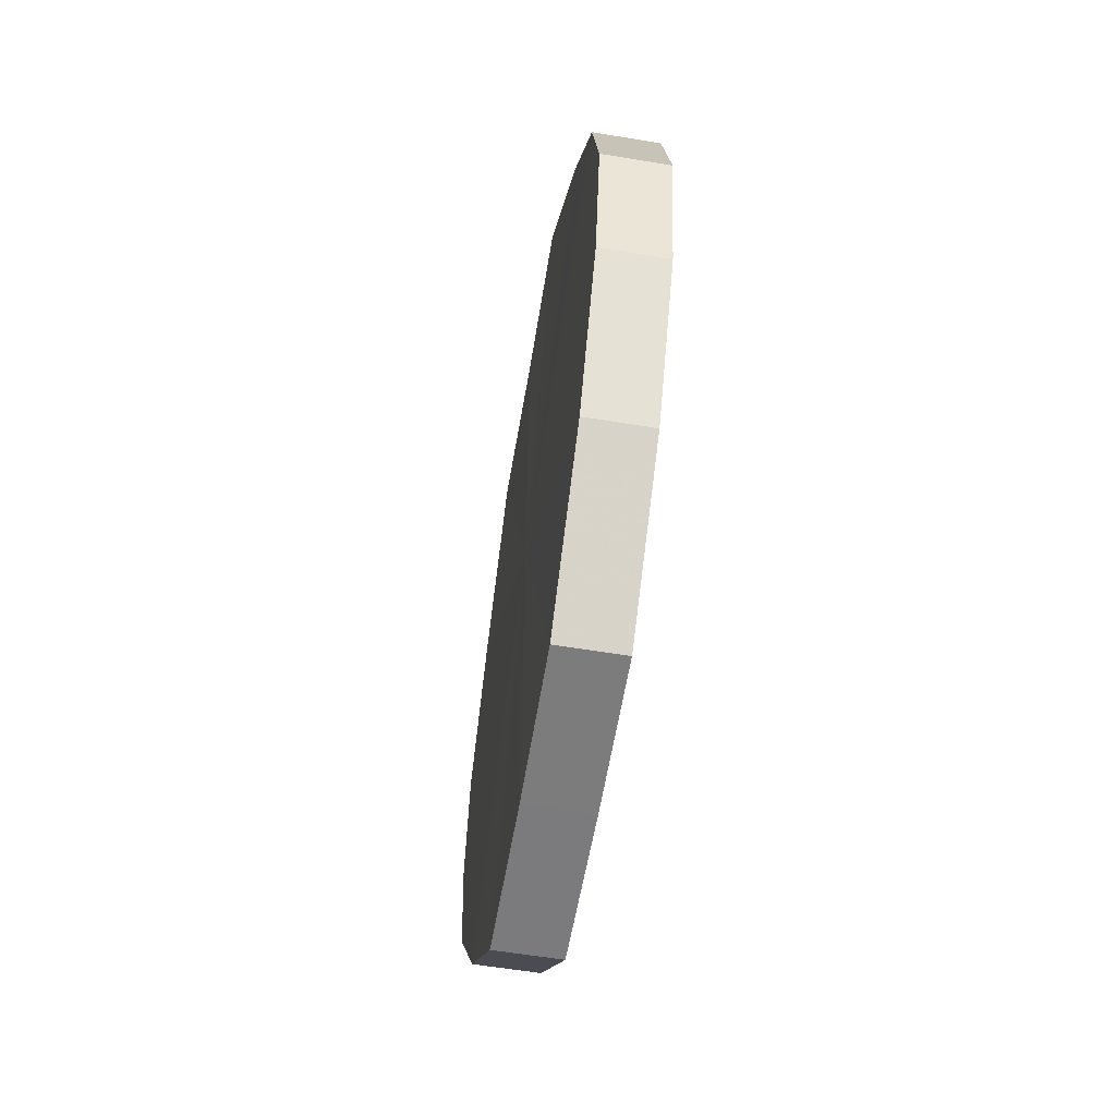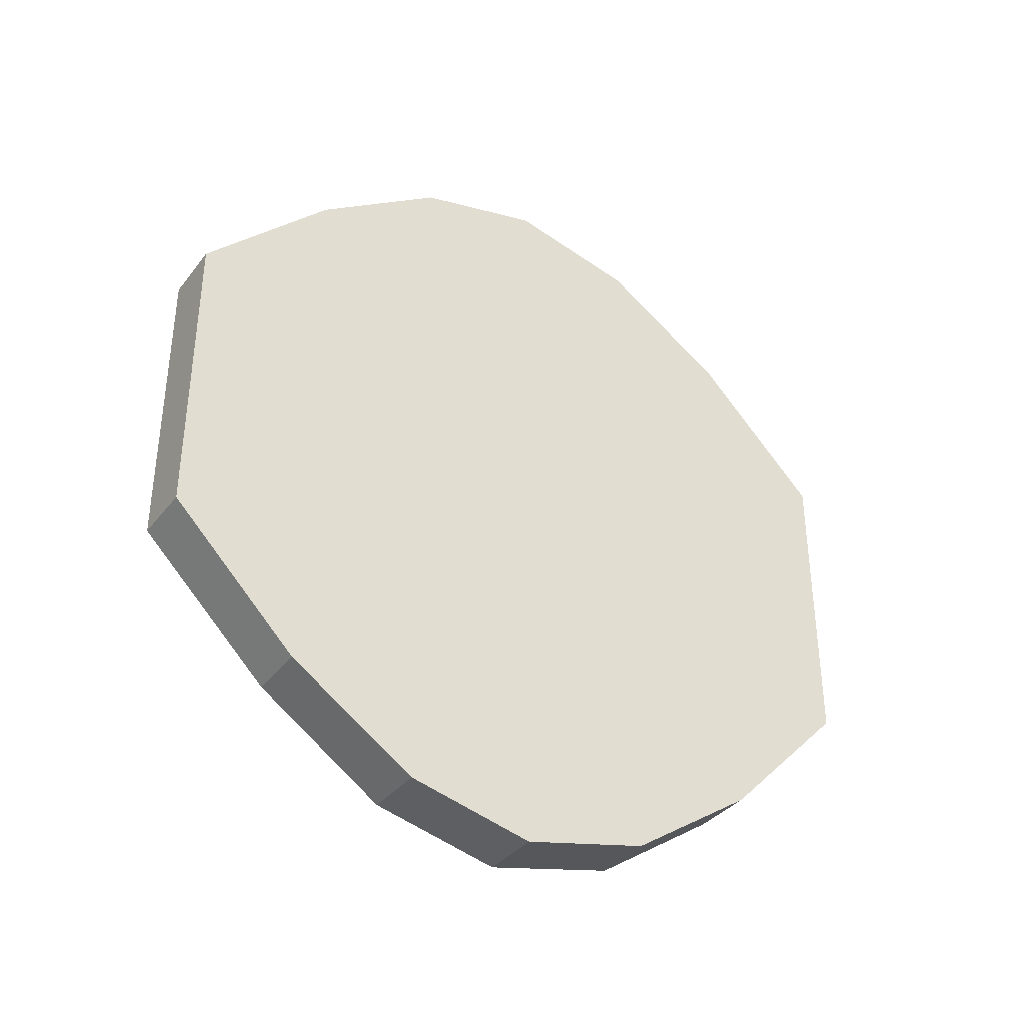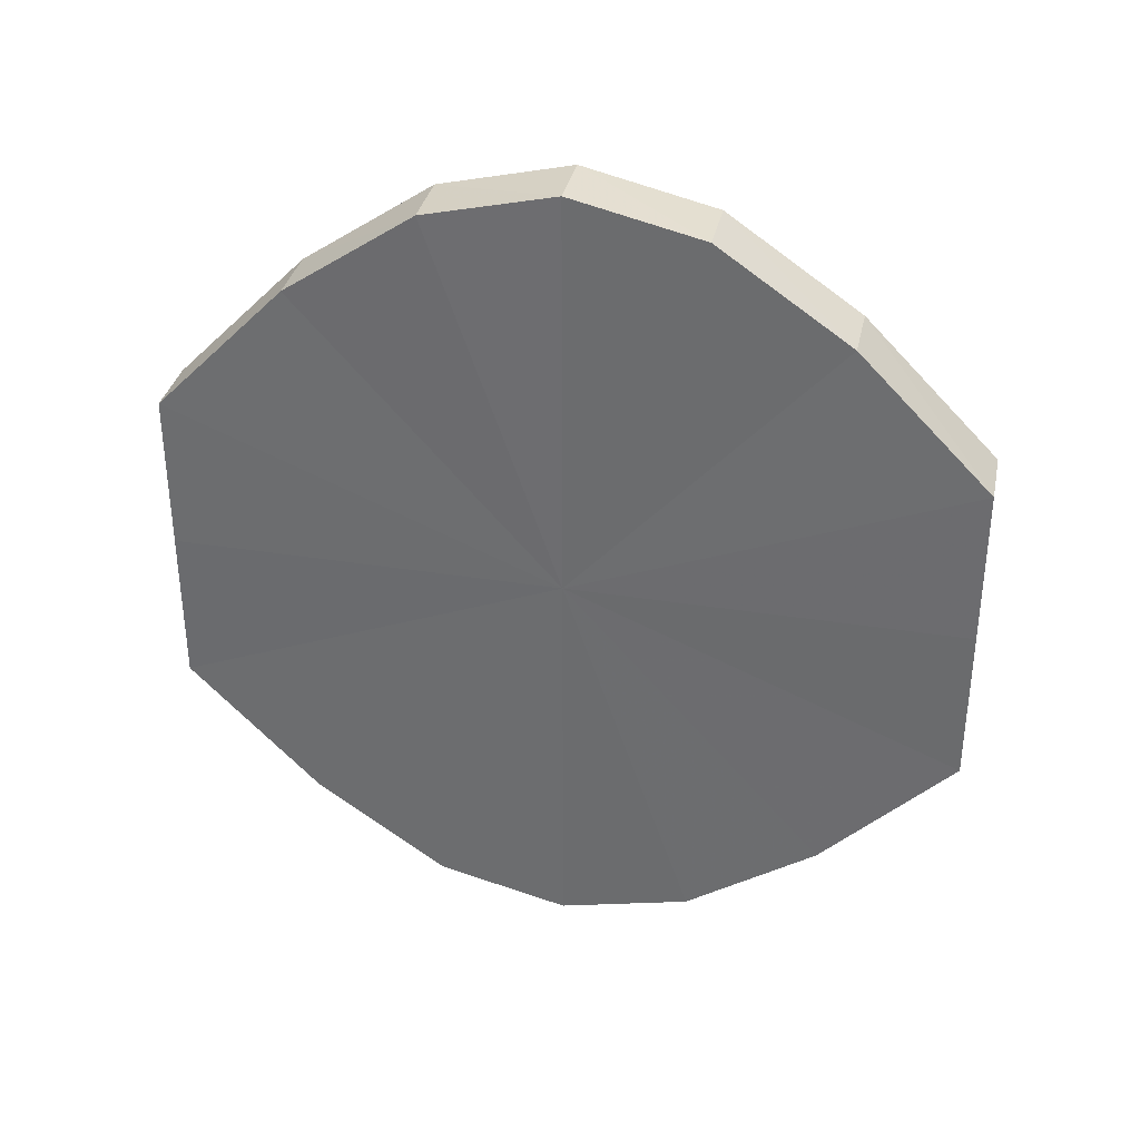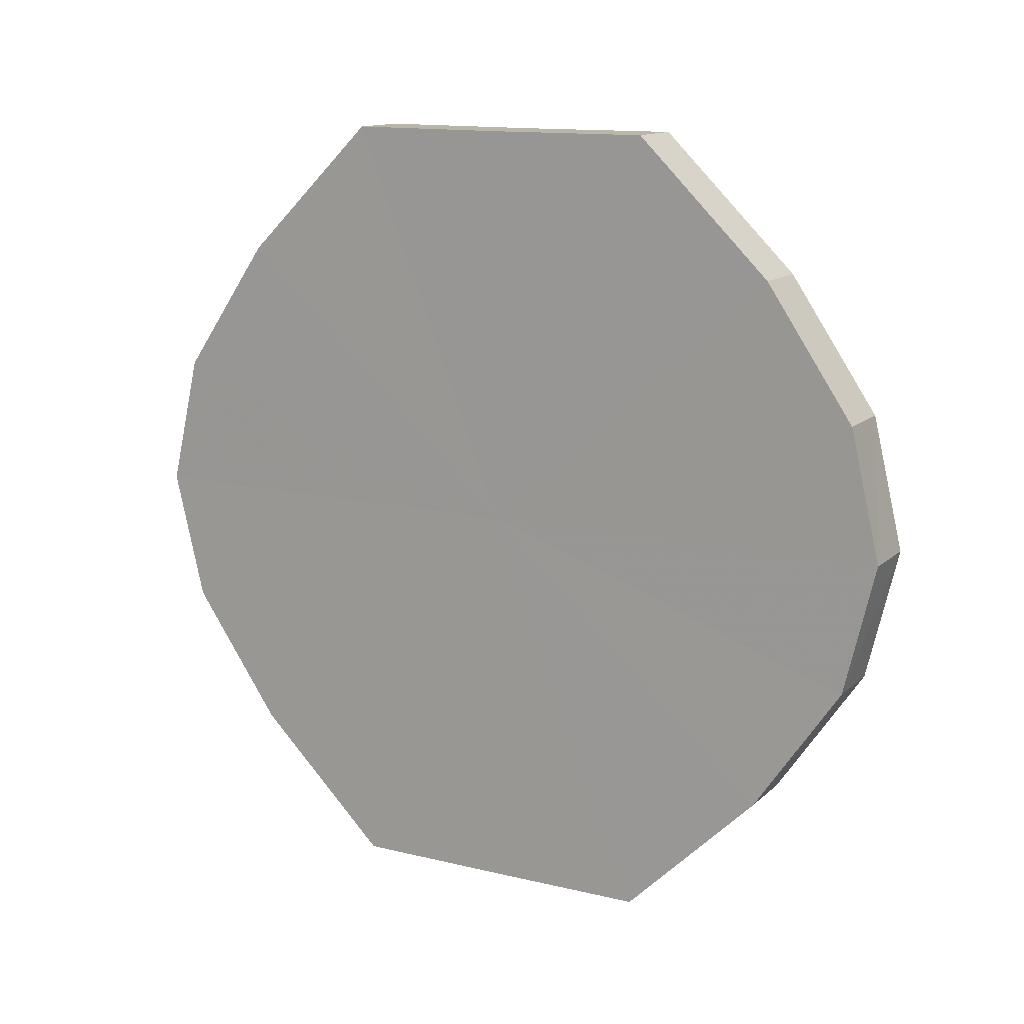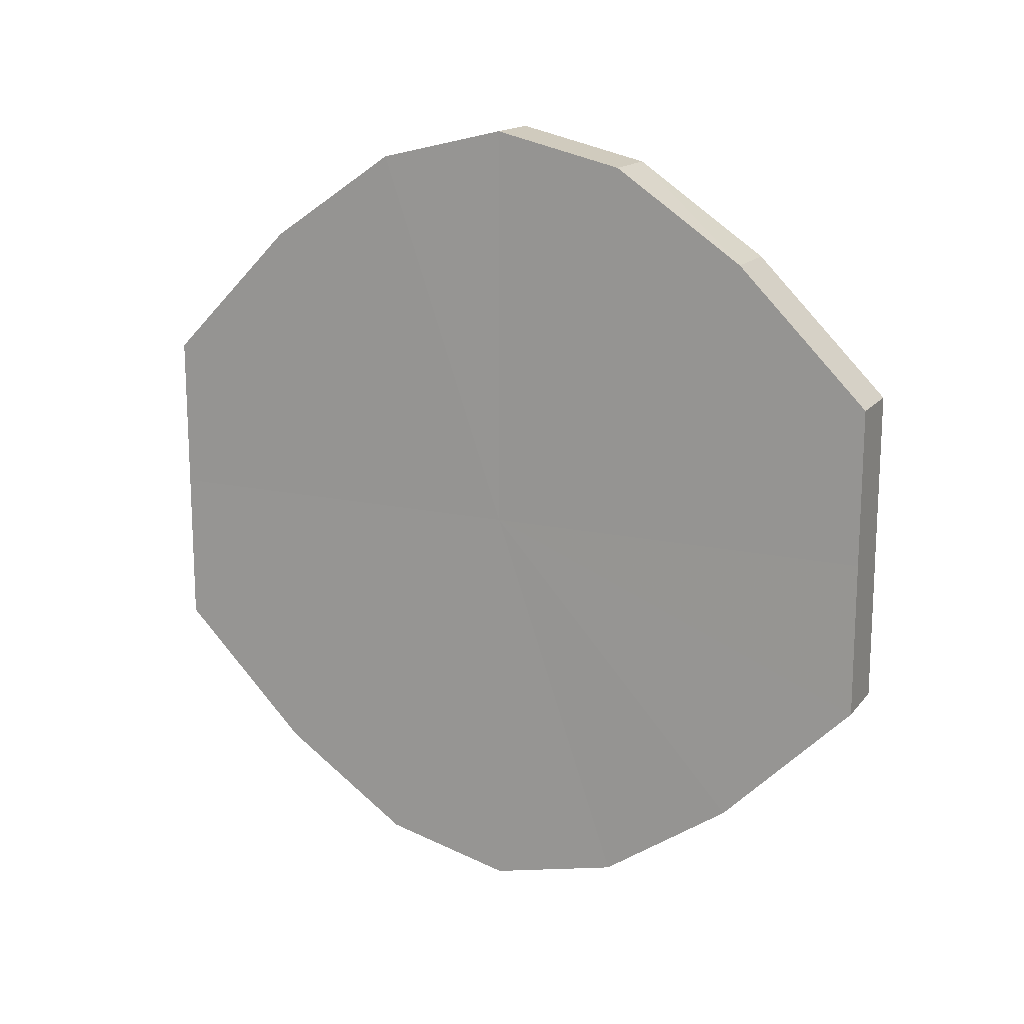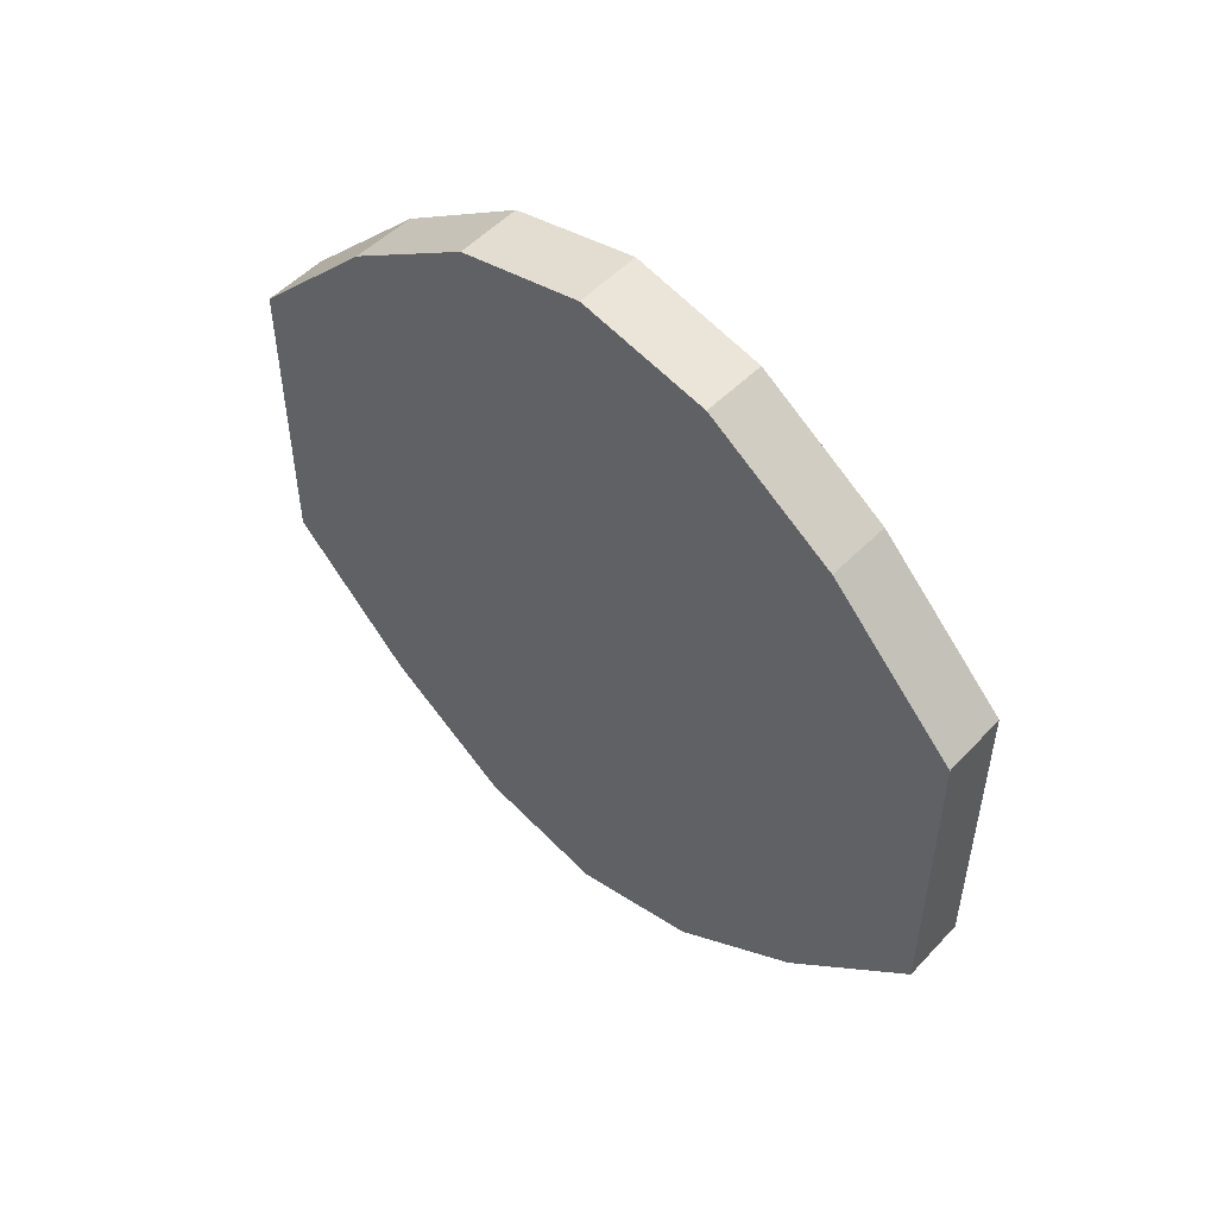
<metadata>
{"format":"obj","ext":"obj","renderer":"f3d","projection":"perspective","resolution":1024,"background":"white","views":[{"elev":-58.7,"azim":-9.6,"up":"+Y"},{"elev":-36.3,"azim":-122.2,"up":"+Z"},{"elev":34.2,"azim":-77.8,"up":"+Z"},{"elev":13.6,"azim":118.3,"up":"+Y"},{"elev":15.6,"azim":115.3,"up":"+Z"},{"elev":51.2,"azim":-47.6,"up":"+Z"}]}
</metadata>
<code>
o 10856
v 2167 1892 7.66
v 2167 1892 7.684
v 2167 1892 7.66
v 2167 1892 7.704
v 2167 1892 7.684
v 2167 1892 7.636
v 2167 1892 7.636
v 2167 1892 7.718
v 2167 1892 7.704
v 2167 1892 7.616
v 2167 1892 7.616
v 2167 1892 7.722
v 2167 1892 7.718
v 2167 1892 7.602
v 2167 1892 7.602
v 2167 1892 7.718
v 2167 1892 7.722
v 2167 1892 7.597
v 2167 1892 7.597
v 2167 1892 7.704
v 2167 1892 7.718
v 2167 1892 7.602
v 2167 1892 7.602
v 2167 1892 7.684
v 2167 1892 7.704
v 2167 1892 7.616
v 2167 1892 7.616
v 2167 1892 7.66
v 2167 1892 7.684
v 2167 1892 7.636
v 2167 1892 7.636
v 2167 1892 7.66
v 2167 1892 7.66
v 2167 1892 7.684
v 2167 1892 7.684
v 2167 1892 7.704
v 2167 1892 7.704
v 2167 1892 7.636
v 2167 1892 7.66
v 2167 1892 7.616
v 2167 1892 7.636
v 2167 1892 7.718
v 2167 1892 7.718
v 2167 1892 7.602
v 2167 1892 7.616
v 2167 1892 7.597
v 2167 1892 7.602
v 2167 1892 7.722
v 2167 1892 7.722
v 2167 1892 7.602
v 2167 1892 7.597
v 2167 1892 7.616
v 2167 1892 7.602
v 2167 1892 7.718
v 2167 1892 7.718
v 2167 1892 7.636
v 2167 1892 7.616
v 2167 1892 7.66
v 2167 1892 7.636
v 2167 1892 7.704
v 2167 1892 7.704
v 2167 1892 7.684
v 2167 1892 7.66
v 2167 1892 7.684
v 2167 1892 7.66
v 2167 1892 7.684
v 2167 1892 7.66
v 2167 1892 7.704
v 2167 1892 7.636
v 2167 1892 7.718
v 2167 1892 7.616
v 2167 1892 7.722
v 2167 1892 7.602
v 2167 1892 7.718
v 2167 1892 7.597
v 2167 1892 7.704
v 2167 1892 7.602
v 2167 1892 7.684
v 2167 1892 7.616
v 2167 1892 7.66
v 2167 1892 7.636
v 2167 1892 7.66
v 2167 1892 7.66
v 2167 1892 7.684
v 2167 1892 7.636
v 2167 1892 7.704
v 2167 1892 7.616
v 2167 1892 7.718
v 2167 1892 7.602
v 2167 1892 7.722
v 2167 1892 7.597
v 2167 1892 7.718
v 2167 1892 7.602
v 2167 1892 7.704
v 2167 1892 7.616
v 2167 1892 7.684
v 2167 1892 7.636
v 2167 1892 7.66
f 1 2 3
f 2 4 5
f 6 1 7
f 4 8 9
f 10 6 11
f 8 12 13
f 14 10 15
f 12 16 17
f 18 14 19
f 16 20 21
f 22 18 23
f 20 24 25
f 26 22 27
f 24 28 29
f 30 26 31
f 28 30 32
f 33 34 35
f 35 36 37
f 38 39 33
f 40 41 38
f 37 42 43
f 44 45 40
f 46 47 44
f 43 48 49
f 50 51 46
f 52 53 50
f 49 54 55
f 56 57 52
f 58 59 56
f 55 60 61
f 62 63 58
f 61 64 62
f 65 66 67
f 65 68 66
f 65 67 69
f 65 70 68
f 65 69 71
f 65 72 70
f 65 71 73
f 65 74 72
f 65 73 75
f 65 76 74
f 65 75 77
f 65 78 76
f 65 77 79
f 65 80 78
f 65 79 81
f 65 81 80
f 82 83 84
f 82 85 83
f 82 84 86
f 82 87 85
f 82 86 88
f 82 89 87
f 82 88 90
f 82 91 89
f 82 90 92
f 82 93 91
f 82 92 94
f 82 95 93
f 82 94 96
f 82 97 95
f 82 96 98
f 82 98 97

</code>
